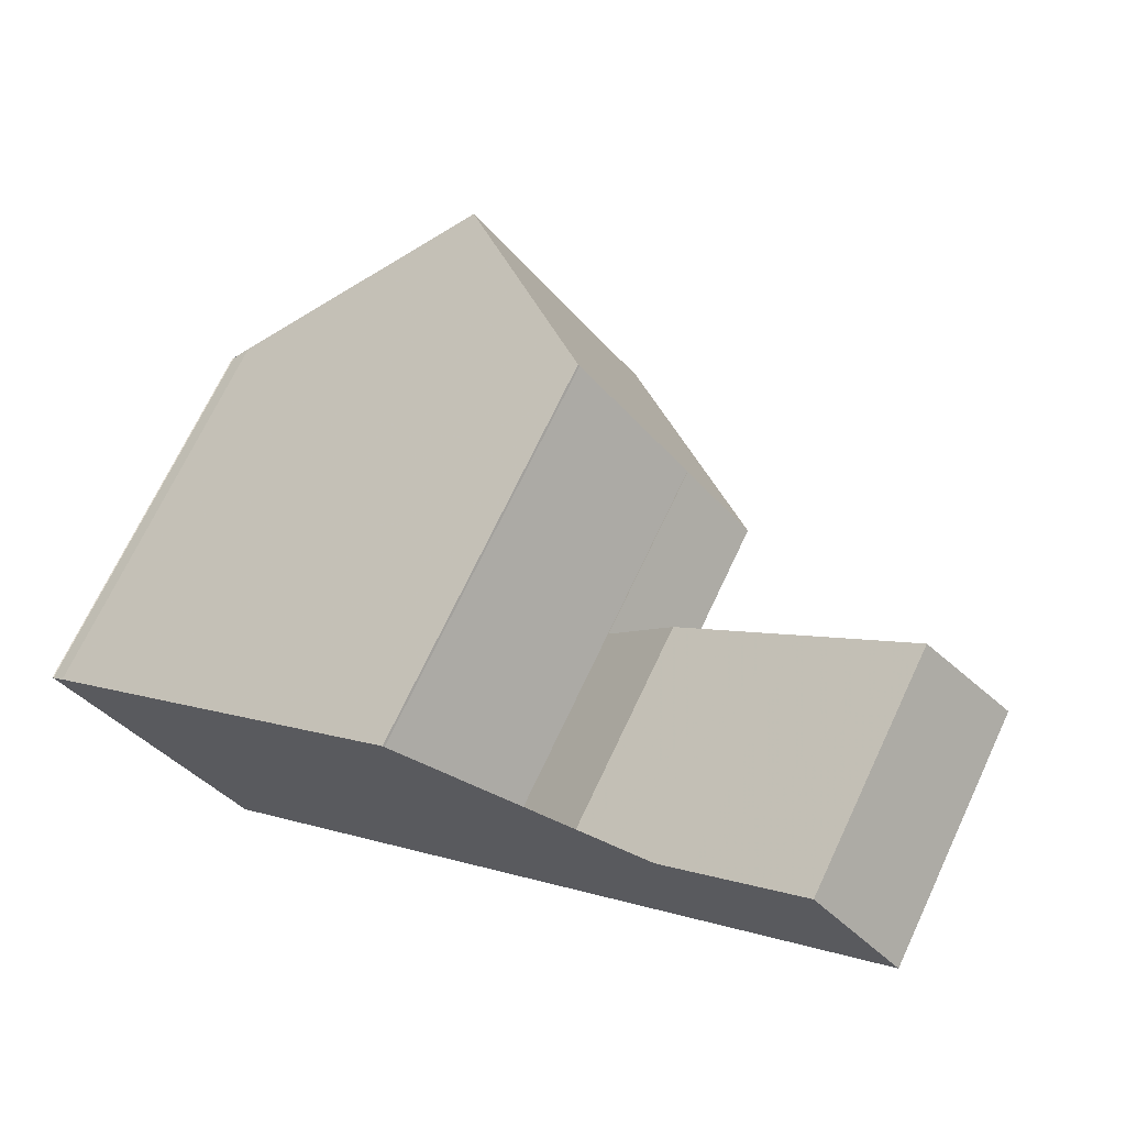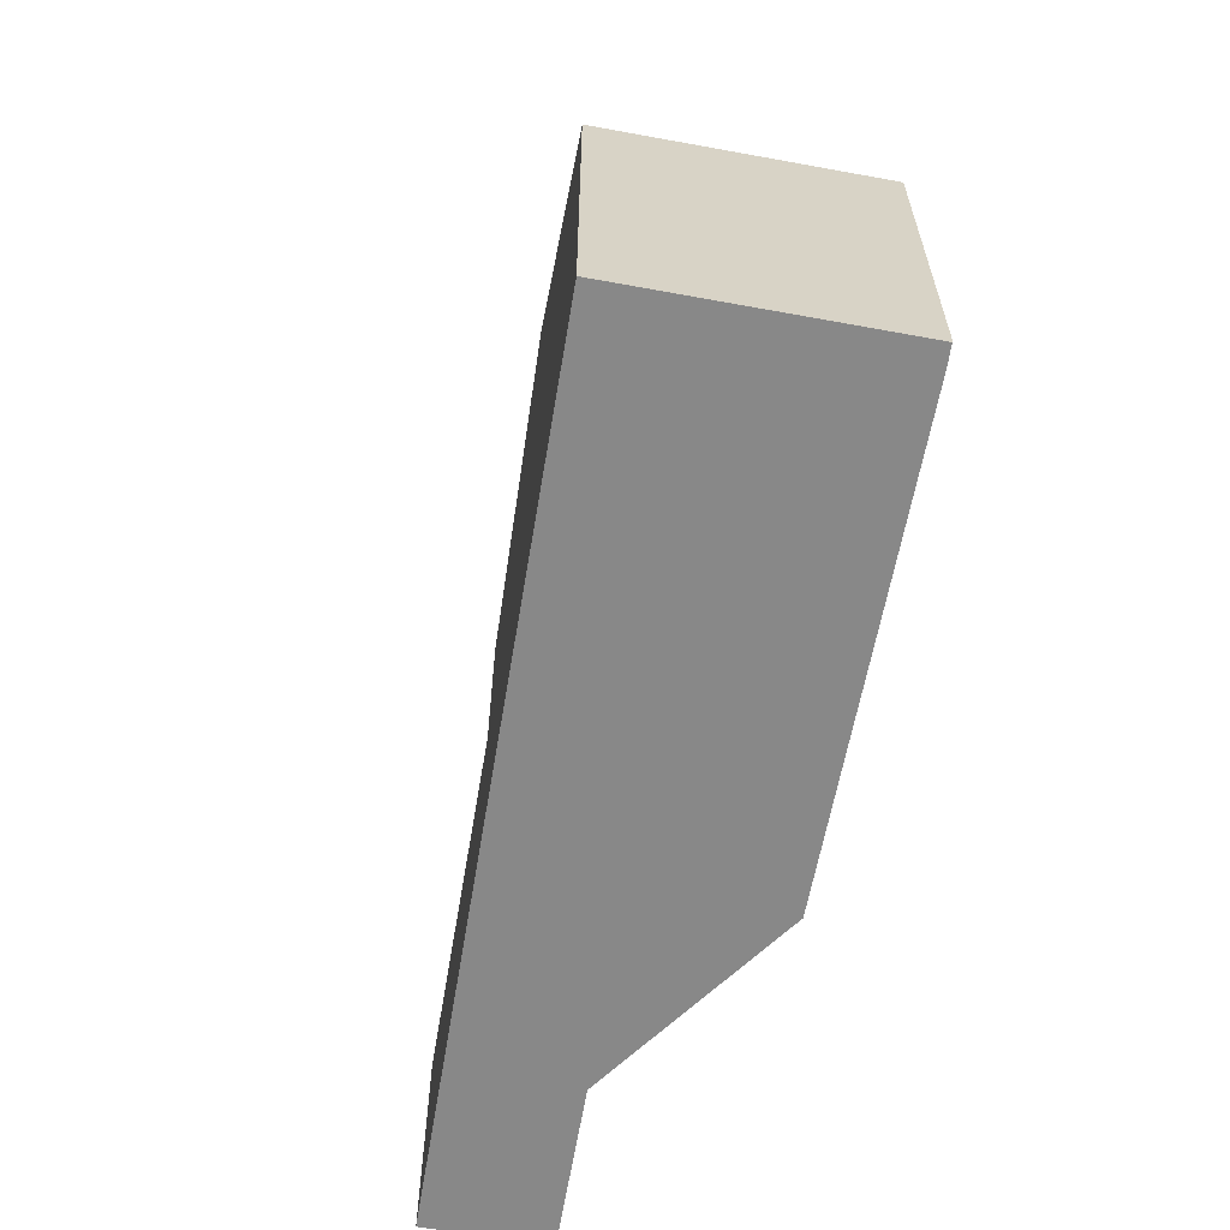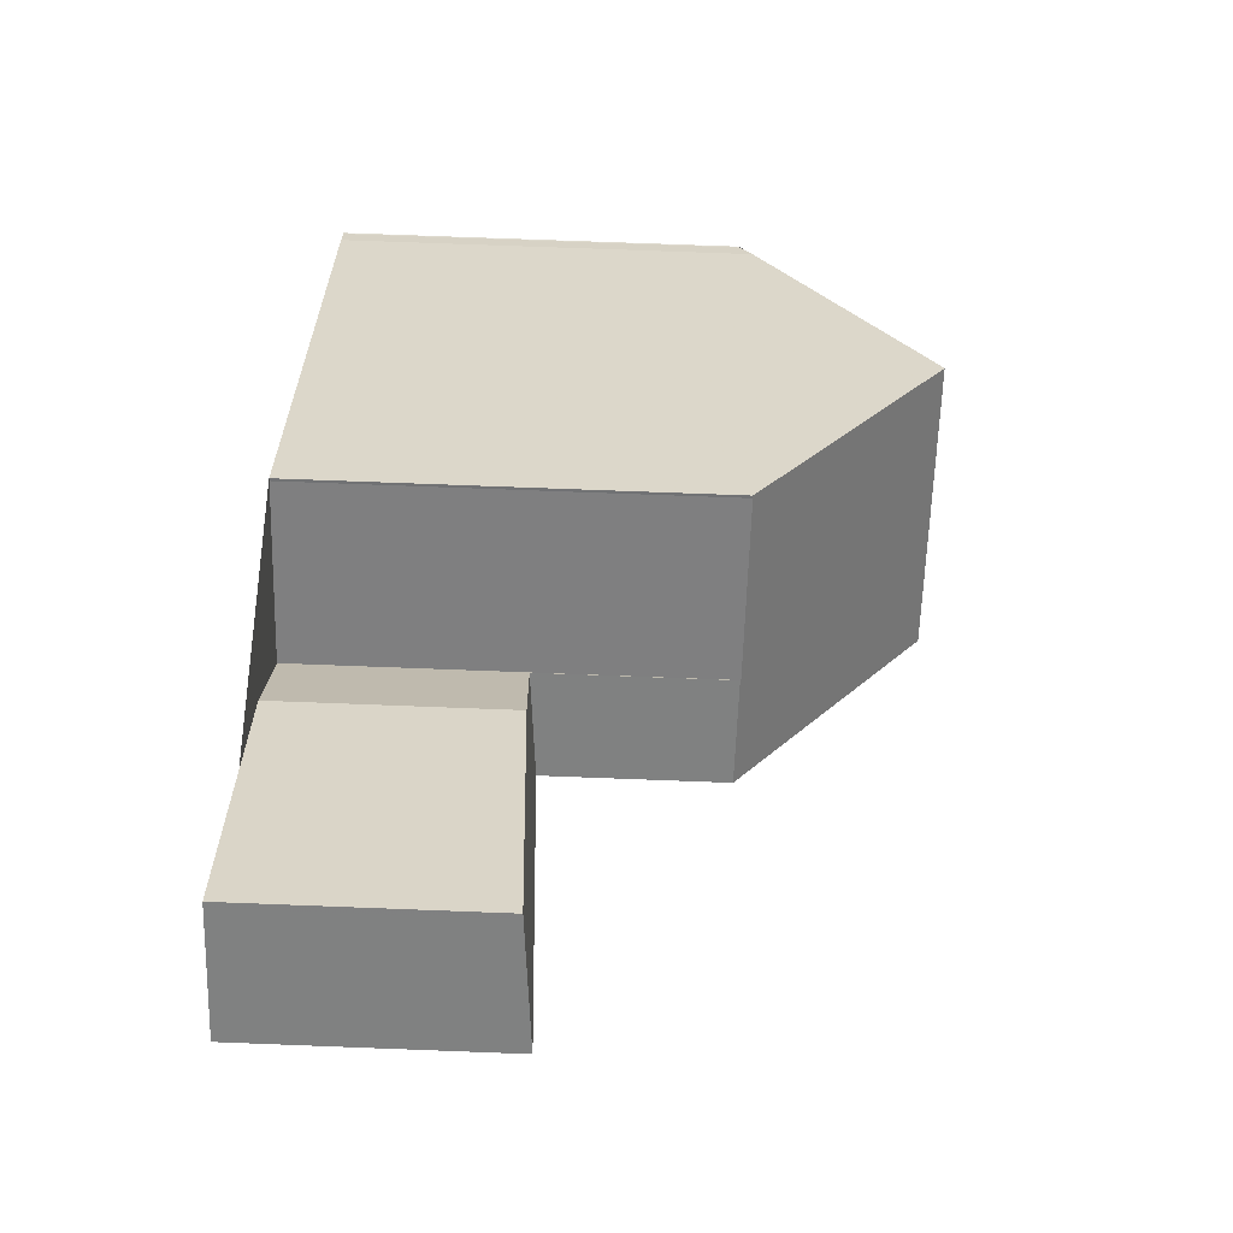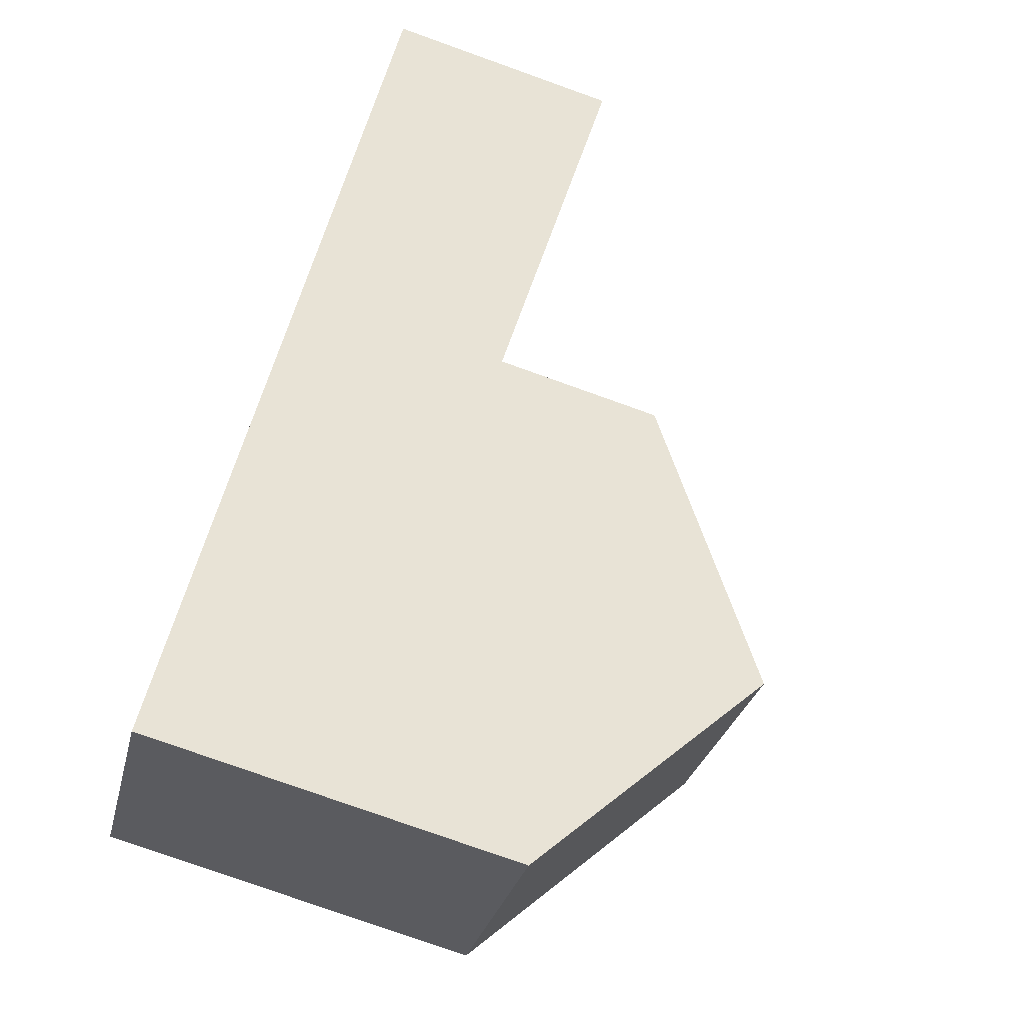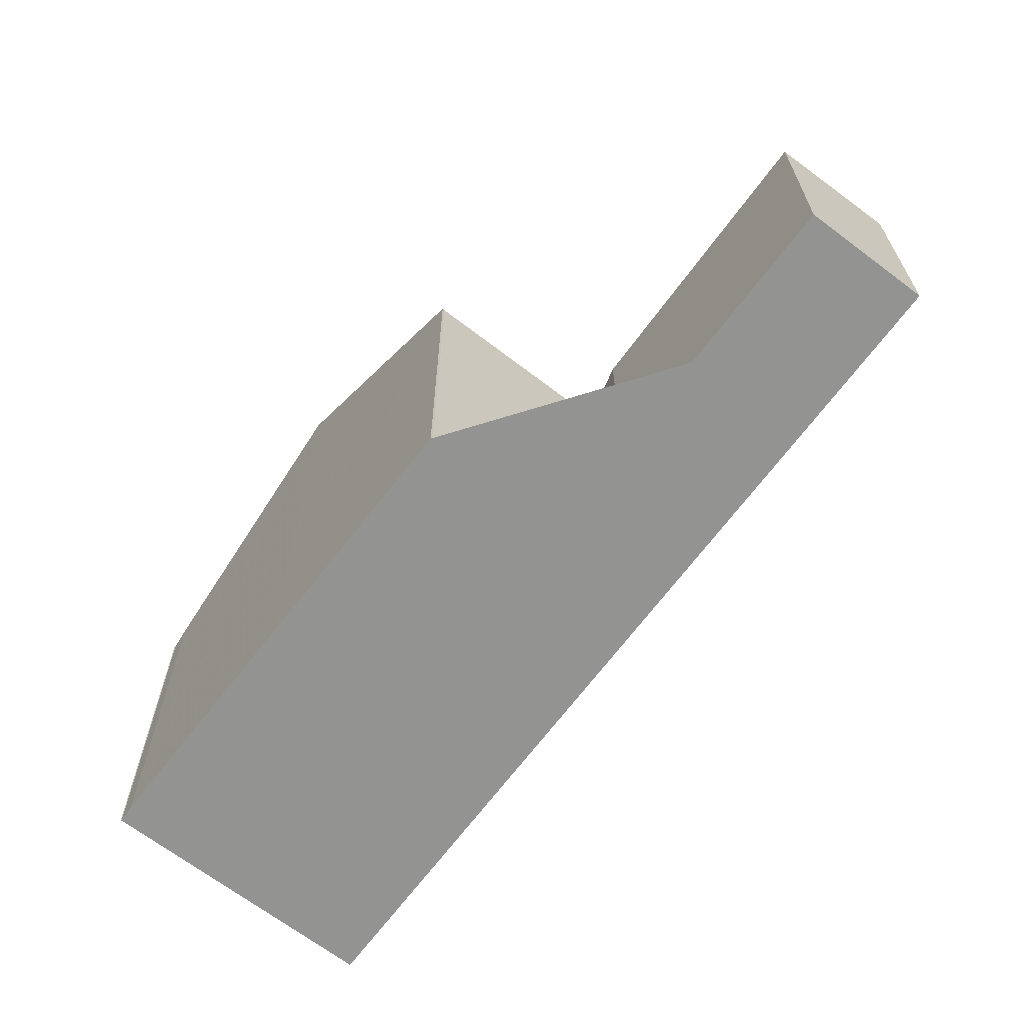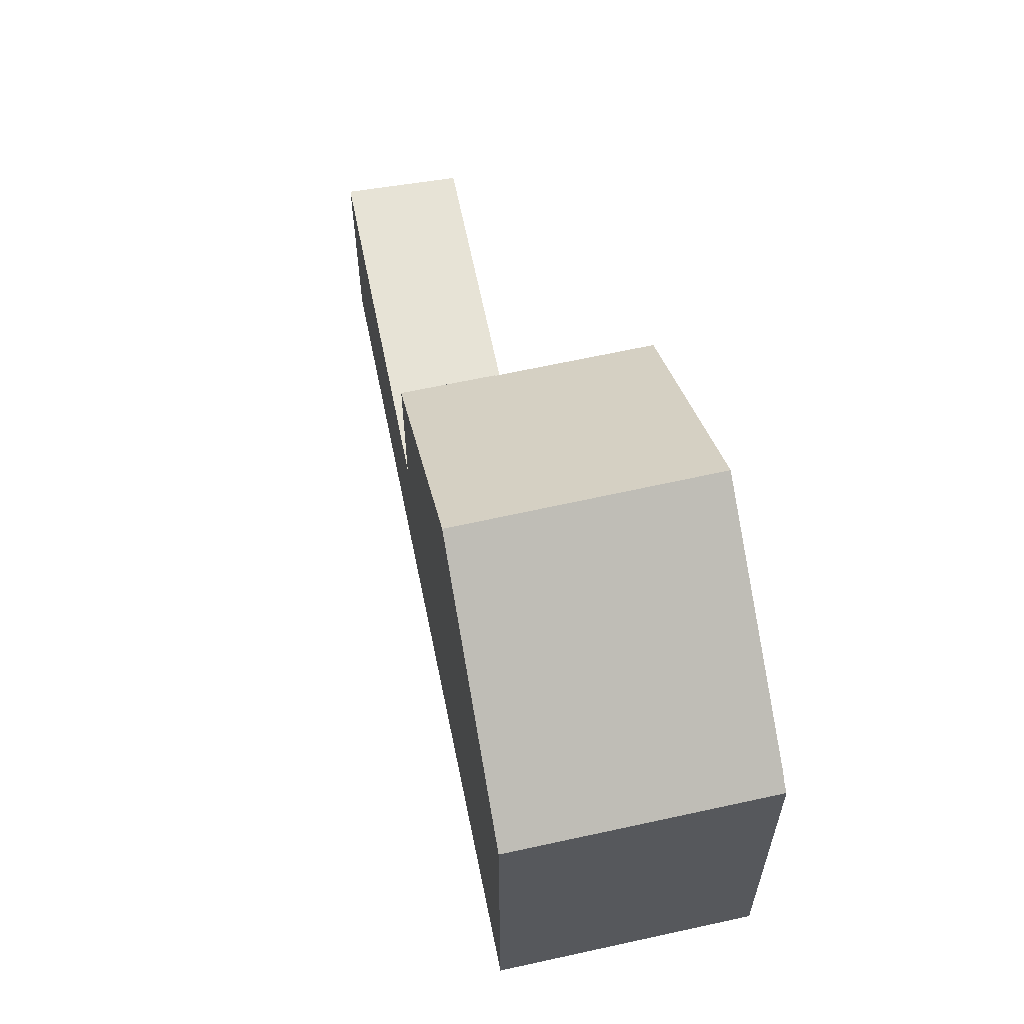
<metadata>
{"format":"obj","ext":"obj","renderer":"f3d","projection":"perspective","resolution":1024,"background":"white","views":[{"elev":70.1,"azim":-154.8,"up":"+Y"},{"elev":-62.9,"azim":38.4,"up":"+Z"},{"elev":71.1,"azim":-87.8,"up":"+Y"},{"elev":-78.6,"azim":-109.6,"up":"+Y"},{"elev":-66.7,"azim":-168.7,"up":"+Z"},{"elev":61.9,"azim":36.3,"up":"+Z"}]}
</metadata>
<code>
v -600.2 -858.1 5.93
v -598.5 -856.1 5.95
v -598.5 -856.1 5.948
v -595.4 -864.6 5.855
v -592.7 -861.1 6.05
v -592.5 -861.3 5.867
v -592.5 -861.3 5.859
v -605.6 -855.3 3.608
v -604.3 -853.9 3.484
v -601.2 -856.8 3.281
v -598.3 -861.9 8.573
v -595.6 -858.7 8.59
v -598.3 -861.9 8.573
v -595.7 -858.9 8.589
v -598.6 -856.2 5.949
v -601.3 -859.2 5.899
v -600.3 -858.1 5.919
v -598.7 -856.4 5.947
v -598.6 -856.2 5.95
v -598.5 -856.1 5.952
v -595.6 -858.7 8.59
v -598.3 -861.9 8.573
v -603.9 -856.9 3.501
v -602.8 -855.3 3.386
v -600.3 -858.1 5.919
v -601.3 -859.2 5.899
v -602.9 -855.3 3.391
v -600.9 -857.1 3.269
v -601.3 -859.2 3.333
v -600.3 -858.1 3.232
v -598.3 -861.9 8.573
v -603.9 -856.9 3.501
v -595.4 -864.6 5.855
v -605.6 -855.3 3.608
v -601.3 -859.2 3.332
v -601.3 -859.2 5.899
v -595.7 -858.9 8.589
v -592.7 -861.6 5.859
v -601.3 -859.2 3.332
v -601.3 -859.2 3.333
v -601.3 -859.2 5.899
v -600.3 -858.1 3.232
v -605.6 -855.4 3.607
v -605.6 -855.4 3.607
v -604.3 -853.9 3.483
v -597.1 -860.5 8.581
v -600.1 -857.9 5.932
v -604.4 -854 3.489
v -604.4 -854 3.488
v -597.1 -860.5 8.581
v -594.2 -863.2 5.857
v -600.1 -857.9 5.932
v -600.2 -858.1 5.93
v -600.2 -858.1 0
v -600.1 -857.9 0
v -598.5 -856.1 5.948
v -598.5 -856.1 5.95
v -598.5 -856.1 0
v -598.5 -856.1 0
v -598.5 -856.1 5.952
v -598.5 -856.1 5.948
v -598.5 -856.1 0
v -598.5 -856.1 0
v -598.3 -861.9 8.573
v -595.4 -864.6 5.855
v -595.4 -864.6 0
v -598.3 -861.9 0
v -592.5 -861.3 5.867
v -592.7 -861.1 6.05
v -592.7 -861.1 8.882e-16
v -592.5 -861.3 0
v -592.5 -861.3 5.859
v -592.5 -861.3 5.867
v -592.5 -861.3 0
v -592.5 -861.3 0
v -592.7 -861.6 5.859
v -592.5 -861.3 5.859
v -592.5 -861.3 0
v -592.7 -861.6 -8.882e-16
v -605.6 -855.3 3.608
v -605.6 -855.3 3.608
v -605.6 -855.3 -4.441e-16
v -605.6 -855.3 0
v -604.3 -853.9 3.483
v -604.3 -853.9 3.484
v -604.3 -853.9 0
v -604.3 -853.9 -4.441e-16
v -600.9 -857.1 3.269
v -601.2 -856.8 3.281
v -601.2 -856.8 4.441e-16
v -600.9 -857.1 4.441e-16
v -601.3 -859.2 5.899
v -598.3 -861.9 8.573
v -598.3 -861.9 0
v -601.3 -859.2 0
v -598.5 -856.1 5.95
v -598.6 -856.2 5.949
v -598.6 -856.2 8.882e-16
v -598.5 -856.1 0
v -600.2 -858.1 5.93
v -600.3 -858.1 5.919
v -600.3 -858.1 0
v -600.2 -858.1 0
v -598.6 -856.2 5.949
v -598.7 -856.4 5.947
v -598.7 -856.4 8.882e-16
v -598.6 -856.2 8.882e-16
v -595.6 -858.7 8.59
v -598.5 -856.1 5.952
v -598.5 -856.1 0
v -595.6 -858.7 0
v -592.7 -861.1 6.05
v -595.6 -858.7 8.59
v -595.6 -858.7 0
v -592.7 -861.1 8.882e-16
v -605.6 -855.4 3.607
v -603.9 -856.9 3.501
v -603.9 -856.9 -4.441e-16
v -605.6 -855.4 0
v -601.2 -856.8 3.281
v -602.8 -855.3 3.386
v -602.8 -855.3 0
v -601.2 -856.8 4.441e-16
v -600.3 -858.1 3.232
v -600.9 -857.1 3.269
v -600.9 -857.1 4.441e-16
v -600.3 -858.1 4.441e-16
v -595.4 -864.6 5.855
v -595.4 -864.6 5.855
v -595.4 -864.6 8.882e-16
v -595.4 -864.6 0
v -604.4 -854 3.489
v -605.6 -855.3 3.608
v -605.6 -855.3 0
v -604.4 -854 0
v -594.2 -863.2 5.857
v -592.7 -861.6 5.859
v -592.7 -861.6 -8.882e-16
v -594.2 -863.2 0
v -603.9 -856.9 3.501
v -601.3 -859.2 3.333
v -601.3 -859.2 0
v -603.9 -856.9 -4.441e-16
v -605.6 -855.3 3.608
v -605.6 -855.4 3.607
v -605.6 -855.4 0
v -605.6 -855.3 -4.441e-16
v -602.8 -855.3 3.386
v -604.3 -853.9 3.483
v -604.3 -853.9 -4.441e-16
v -602.8 -855.3 0
v -598.7 -856.4 5.947
v -600.1 -857.9 5.932
v -600.1 -857.9 0
v -598.7 -856.4 8.882e-16
v -604.3 -853.9 3.484
v -604.4 -854 3.489
v -604.4 -854 0
v -604.3 -853.9 0
v -595.4 -864.6 5.855
v -594.2 -863.2 5.857
v -594.2 -863.2 0
v -595.4 -864.6 8.882e-16
v -595.4 -864.6 0
v -605.6 -855.3 0
v -604.3 -853.9 0
v -601.2 -856.8 0
v -600.2 -858.1 0
v -598.5 -856.1 0
v -598.5 -856.1 0
v -592.7 -861.1 0
v -592.5 -861.3 0
v -592.5 -861.3 0
f 40 23 32 39
f 20 12 14 19
f 16 13 11 41
f 47 18 19 14 46
f 18 15 19
f 19 15 2 3 20
f 37 21 5 6 7 38
f 44 8 34 43
f 27 24 10 28
f 36 25 30 35
f 39 32 27 28 42
f 33 4 22 31
f 49 43 34 48
f 35 29 26 36
f 50 37 38 51
f 43 32 23 44
f 27 32 43 49
f 46 13 16 17 1 47
f 48 9 45 49
f 51 33 31 50
f 49 45 24 27
f 53 54 55 52
f 57 58 59 56
f 61 62 63 60
f 65 66 67 64
f 69 70 71 68
f 73 74 75 72
f 77 78 79 76
f 81 82 83 80
f 85 86 87 84
f 89 90 91 88
f 93 94 95 92
f 97 98 99 96
f 101 102 103 100
f 105 106 107 104
f 109 110 111 108
f 113 114 115 112
f 117 118 119 116
f 121 122 123 120
f 125 126 127 124
f 129 130 131 128
f 133 134 135 132
f 137 138 139 136
f 141 142 143 140
f 145 146 147 144
f 149 150 151 148
f 153 154 155 152
f 157 158 159 156
f 161 162 163 160
f 165 166 167 168 169 170 171 172 173 164

</code>
